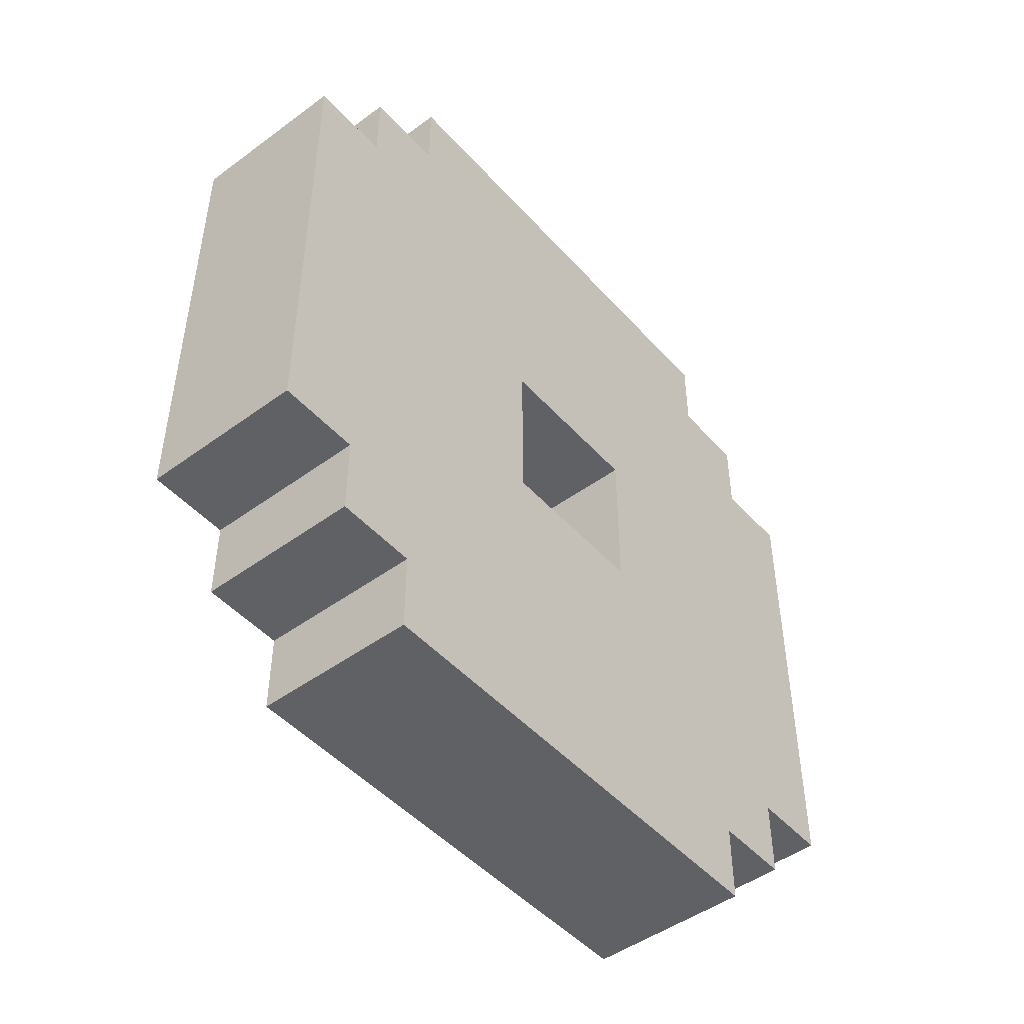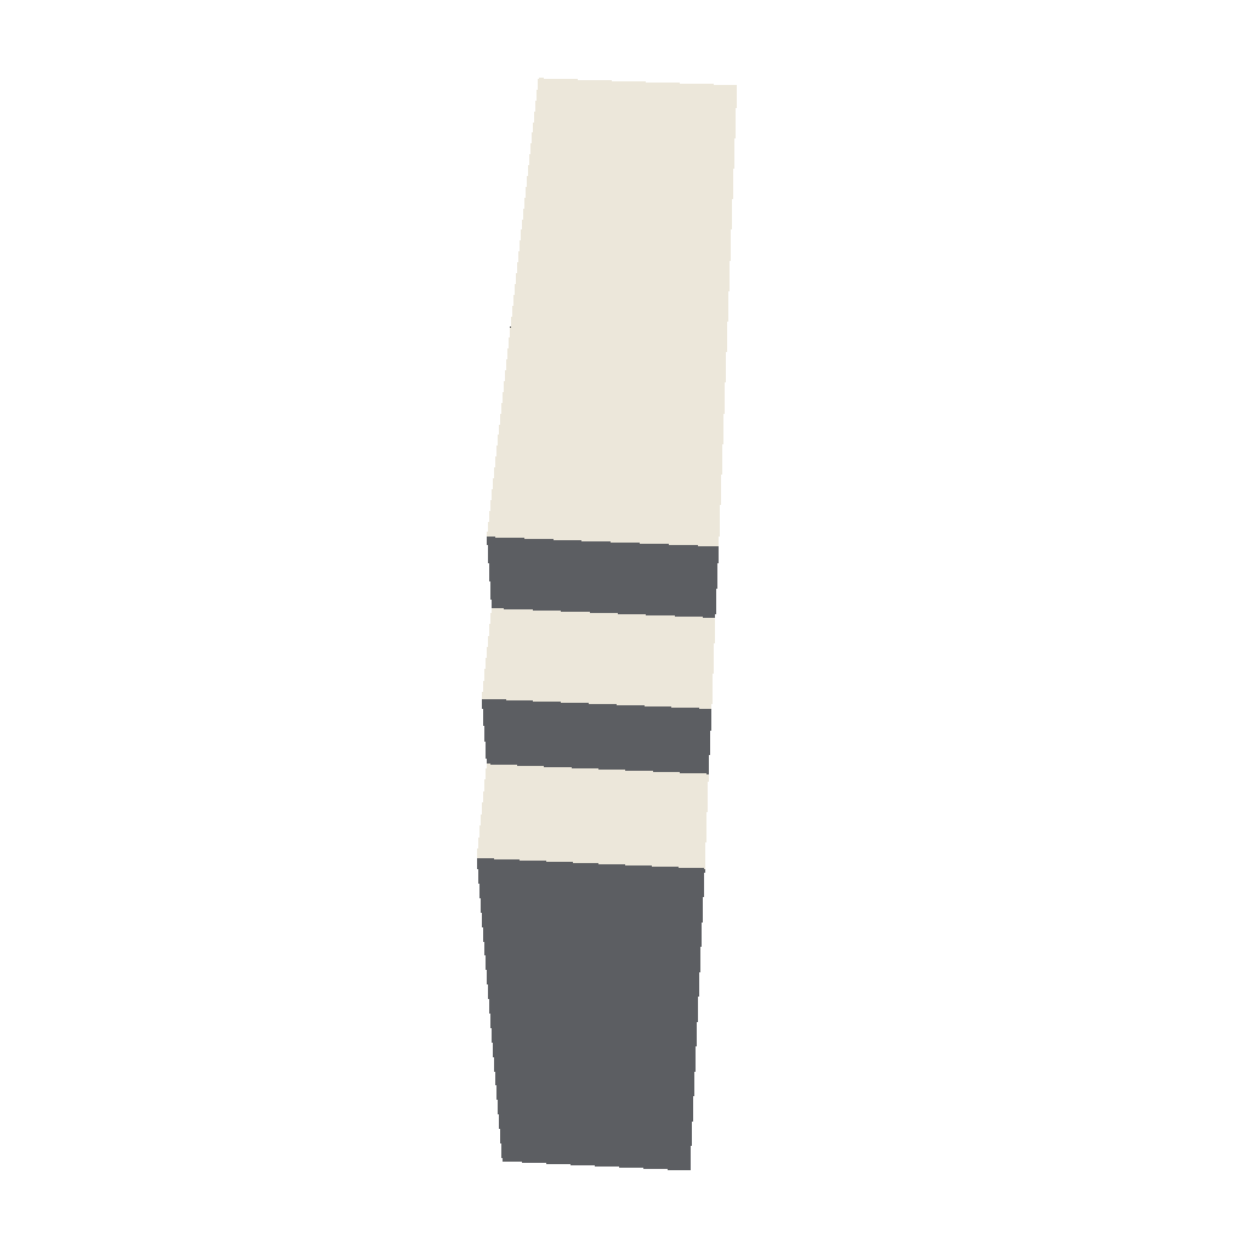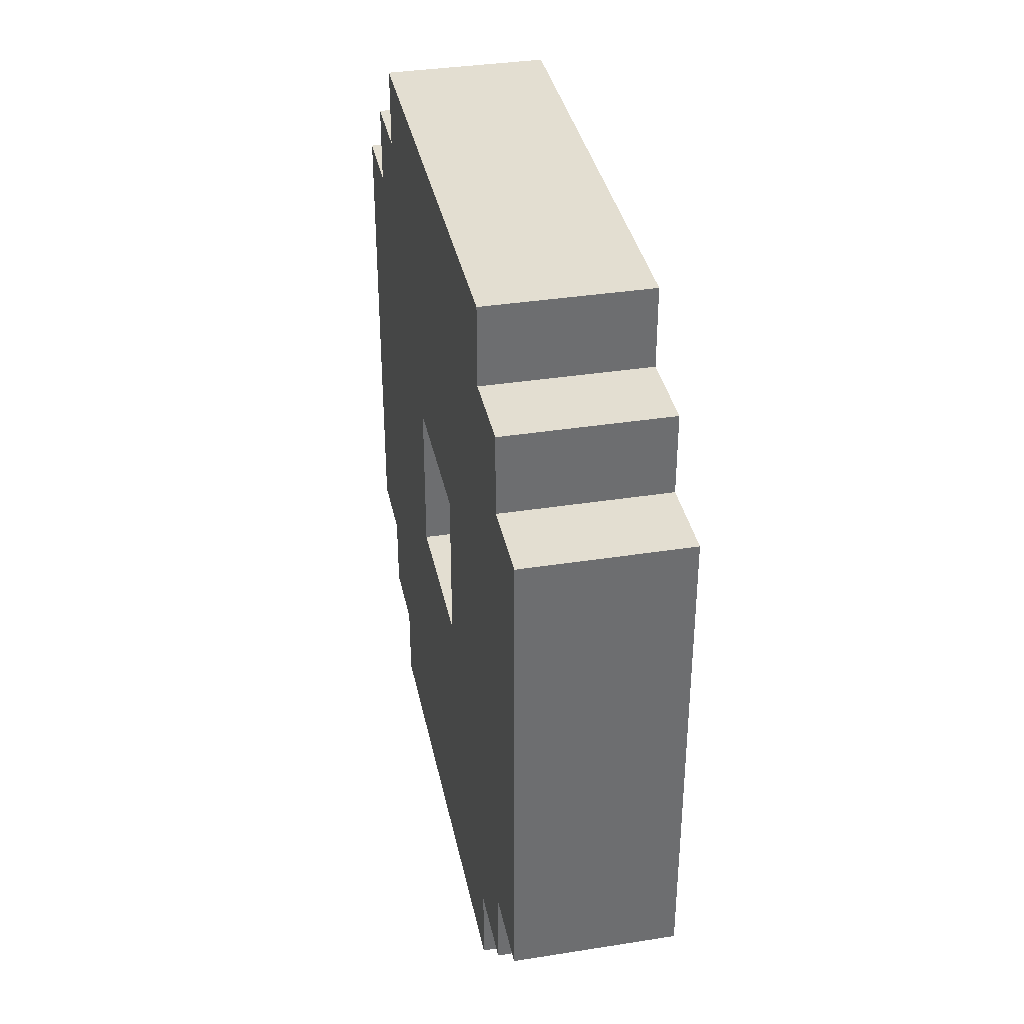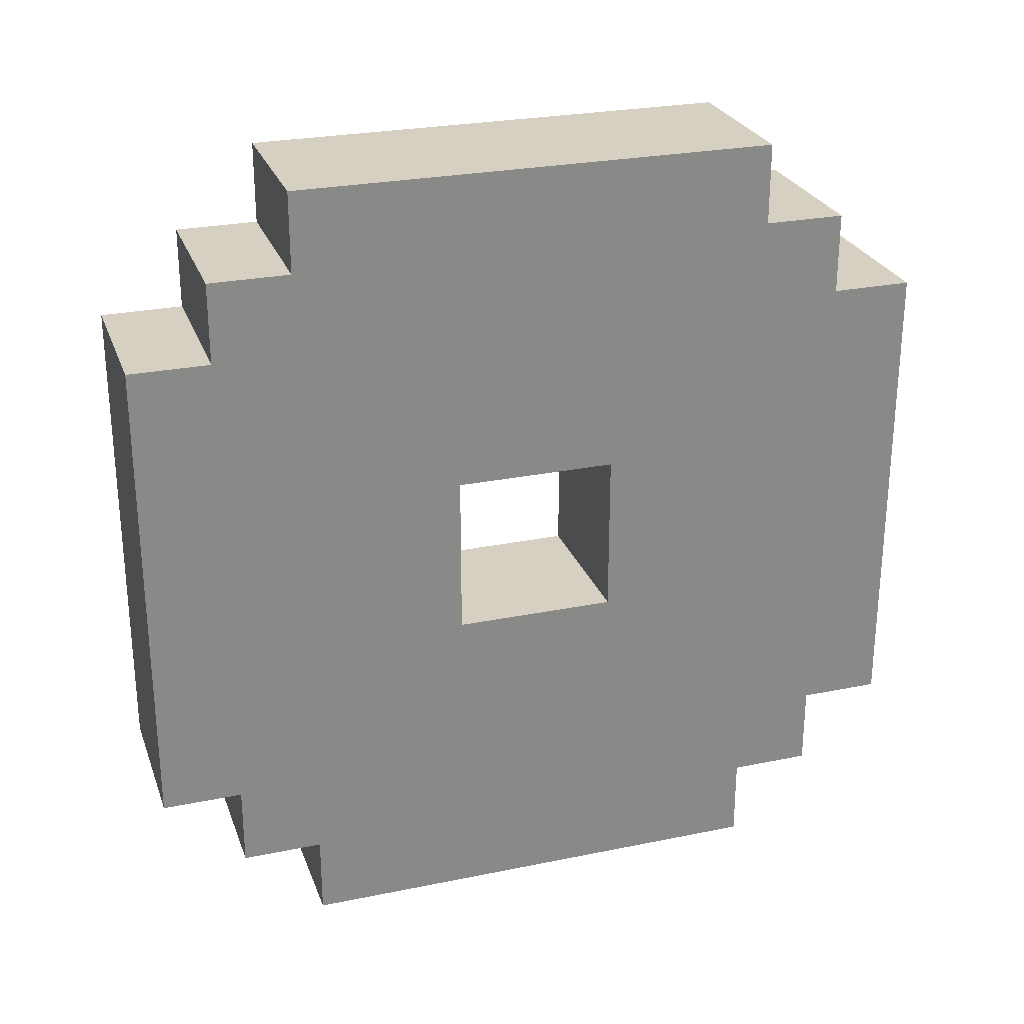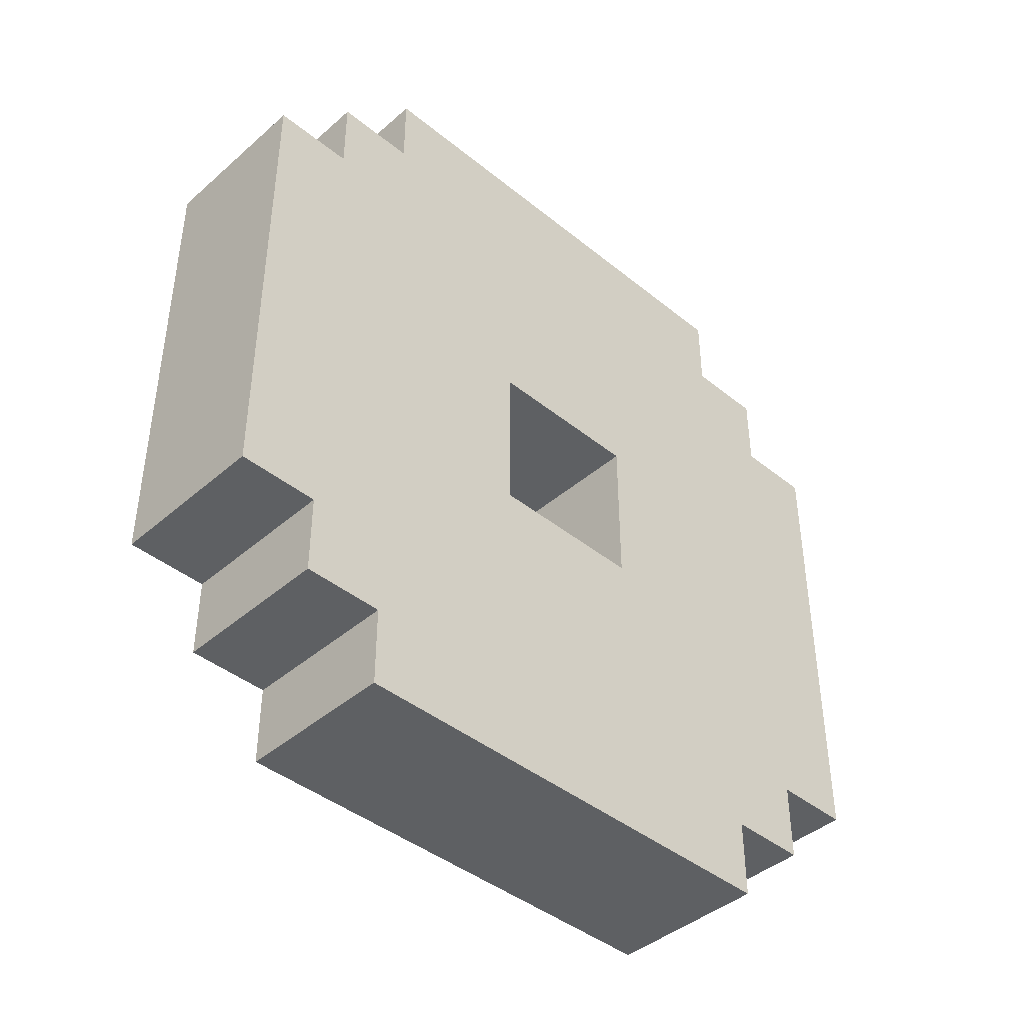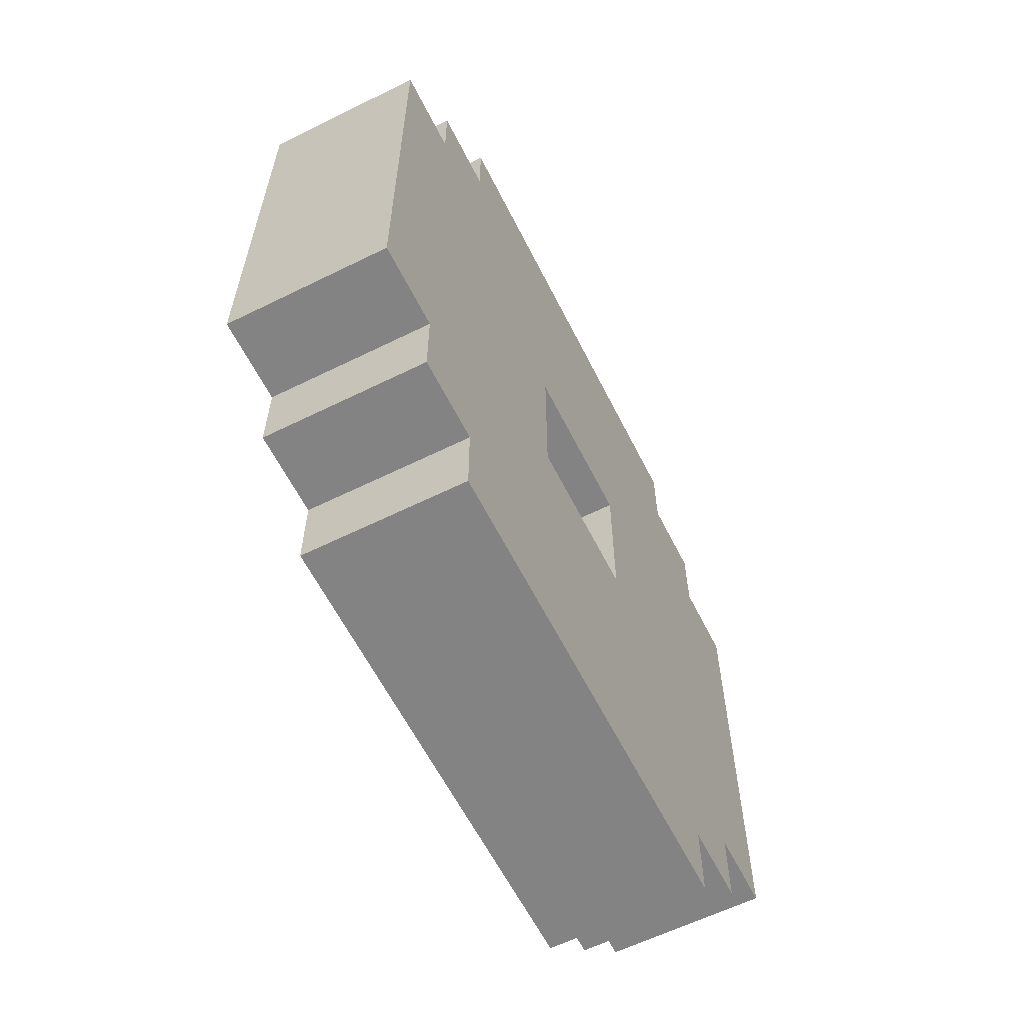
<metadata>
{"format":"obj","ext":"obj","renderer":"f3d","projection":"perspective","resolution":1024,"background":"white","views":[{"elev":-47.7,"azim":39.5,"up":"+Y"},{"elev":52.3,"azim":3.1,"up":"+Y"},{"elev":36.3,"azim":168.4,"up":"+Y"},{"elev":26.5,"azim":72.2,"up":"+Y"},{"elev":-42.3,"azim":-134.0,"up":"+Y"},{"elev":-61.1,"azim":26.7,"up":"+Z"}]}
</metadata>
<code>
o
v 1.9 2 -1.7
v 1.9 2 -2.3
v 1.9 2.1 -1.6
v 1.9 2.1 -1.7
v 1.9 2.1 -1.8
v 1.9 2.1 -2.2
v 1.9 2.1 -2.3
v 1.9 2.1 -2.4
v 1.9 2.2 -1.5
v 1.9 2.2 -1.6
v 1.9 2.2 -1.7
v 1.9 2.2 -1.8
v 1.9 2.2 -1.9
v 1.9 2.2 -2.1
v 1.9 2.2 -2.2
v 1.9 2.2 -2.3
v 1.9 2.2 -2.4
v 1.9 2.2 -2.5
v 1.9 2.3 -1.6
v 1.9 2.3 -1.7
v 1.9 2.3 -1.8
v 1.9 2.3 -1.9
v 1.9 2.3 -2.1
v 1.9 2.3 -2.2
v 1.9 2.3 -2.3
v 1.9 2.3 -2.4
v 1.9 2.4 -1.7
v 1.9 2.4 -1.8
v 1.9 2.4 -1.9
v 1.9 2.4 -2.1
v 1.9 2.4 -2.2
v 1.9 2.4 -2.3
v 1.9 2.6 -1.7
v 1.9 2.6 -1.8
v 1.9 2.6 -1.9
v 1.9 2.6 -2.1
v 1.9 2.6 -2.2
v 1.9 2.6 -2.3
v 1.9 2.7 -1.6
v 1.9 2.7 -1.7
v 1.9 2.7 -1.8
v 1.9 2.7 -1.9
v 1.9 2.7 -2.1
v 1.9 2.7 -2.2
v 1.9 2.7 -2.3
v 1.9 2.7 -2.4
v 1.9 2.8 -1.5
v 1.9 2.8 -1.6
v 1.9 2.8 -1.7
v 1.9 2.8 -1.8
v 1.9 2.8 -1.9
v 1.9 2.8 -2.1
v 1.9 2.8 -2.2
v 1.9 2.8 -2.3
v 1.9 2.8 -2.4
v 1.9 2.8 -2.5
v 1.9 2.9 -1.6
v 1.9 2.9 -1.7
v 1.9 2.9 -1.8
v 1.9 2.9 -2.2
v 1.9 2.9 -2.3
v 1.9 2.9 -2.4
v 1.9 3 -1.7
v 1.9 3 -2.3
v 2.1 2 -1.7
v 2.1 2 -2.3
v 2.1 2.1 -1.6
v 2.1 2.1 -1.7
v 2.1 2.1 -1.8
v 2.1 2.1 -2.2
v 2.1 2.1 -2.3
v 2.1 2.1 -2.4
v 2.1 2.2 -1.5
v 2.1 2.2 -1.6
v 2.1 2.2 -1.7
v 2.1 2.2 -1.8
v 2.1 2.2 -1.9
v 2.1 2.2 -2.1
v 2.1 2.2 -2.2
v 2.1 2.2 -2.3
v 2.1 2.2 -2.4
v 2.1 2.2 -2.5
v 2.1 2.3 -1.6
v 2.1 2.3 -1.7
v 2.1 2.3 -1.8
v 2.1 2.3 -1.9
v 2.1 2.3 -2.1
v 2.1 2.3 -2.2
v 2.1 2.3 -2.3
v 2.1 2.3 -2.4
v 2.1 2.4 -1.7
v 2.1 2.4 -1.8
v 2.1 2.4 -1.9
v 2.1 2.4 -2.1
v 2.1 2.4 -2.2
v 2.1 2.4 -2.3
v 2.1 2.6 -1.7
v 2.1 2.6 -1.8
v 2.1 2.6 -1.9
v 2.1 2.6 -2.1
v 2.1 2.6 -2.2
v 2.1 2.6 -2.3
v 2.1 2.7 -1.6
v 2.1 2.7 -1.7
v 2.1 2.7 -1.8
v 2.1 2.7 -1.9
v 2.1 2.7 -2.1
v 2.1 2.7 -2.2
v 2.1 2.7 -2.3
v 2.1 2.7 -2.4
v 2.1 2.8 -1.5
v 2.1 2.8 -1.6
v 2.1 2.8 -1.7
v 2.1 2.8 -1.8
v 2.1 2.8 -1.9
v 2.1 2.8 -2.1
v 2.1 2.8 -2.2
v 2.1 2.8 -2.3
v 2.1 2.8 -2.4
v 2.1 2.8 -2.5
v 2.1 2.9 -1.6
v 2.1 2.9 -1.7
v 2.1 2.9 -1.8
v 2.1 2.9 -2.2
v 2.1 2.9 -2.3
v 2.1 2.9 -2.4
v 2.1 3 -1.7
v 2.1 3 -2.3
v 1.9 2.2 -1.5
v 1.9 2.8 -1.5
v 2.1 2.2 -1.5
v 2.1 2.8 -1.5
v 1.9 2.1 -1.6
v 1.9 2.2 -1.6
v 1.9 2.8 -1.6
v 1.9 2.9 -1.6
v 2.1 2.1 -1.6
v 2.1 2.2 -1.6
v 2.1 2.8 -1.6
v 2.1 2.9 -1.6
v 1.9 2 -1.7
v 1.9 2.1 -1.7
v 1.9 2.9 -1.7
v 1.9 3 -1.7
v 2.1 2 -1.7
v 2.1 2.1 -1.7
v 2.1 2.9 -1.7
v 2.1 3 -1.7
v 1.9 2.4 -2.1
v 1.9 2.6 -2.1
v 2.1 2.4 -2.1
v 2.1 2.6 -2.1
v 1.9 2.4 -1.9
v 1.9 2.6 -1.9
v 2.1 2.4 -1.9
v 2.1 2.6 -1.9
v 1.9 2 -2.3
v 1.9 2.1 -2.3
v 1.9 2.9 -2.3
v 1.9 3 -2.3
v 2.1 2 -2.3
v 2.1 2.1 -2.3
v 2.1 2.9 -2.3
v 2.1 3 -2.3
v 1.9 2.1 -2.4
v 1.9 2.2 -2.4
v 1.9 2.8 -2.4
v 1.9 2.9 -2.4
v 2.1 2.1 -2.4
v 2.1 2.2 -2.4
v 2.1 2.8 -2.4
v 2.1 2.9 -2.4
v 1.9 2.2 -2.5
v 1.9 2.8 -2.5
v 2.1 2.2 -2.5
v 2.1 2.8 -2.5
v 1.9 2 -1.7
v 2.1 2 -1.7
v 1.9 2 -2.3
v 2.1 2 -2.3
v 1.9 2.1 -1.6
v 2.1 2.1 -1.6
v 1.9 2.1 -1.7
v 2.1 2.1 -1.7
v 1.9 2.1 -2.3
v 2.1 2.1 -2.3
v 1.9 2.1 -2.4
v 2.1 2.1 -2.4
v 1.9 2.2 -1.5
v 2.1 2.2 -1.5
v 1.9 2.2 -1.6
v 2.1 2.2 -1.6
v 1.9 2.2 -2.4
v 2.1 2.2 -2.4
v 1.9 2.2 -2.5
v 2.1 2.2 -2.5
v 1.9 2.6 -1.9
v 2.1 2.6 -1.9
v 1.9 2.6 -2.1
v 2.1 2.6 -2.1
v 1.9 2.4 -1.9
v 2.1 2.4 -1.9
v 1.9 2.4 -2.1
v 2.1 2.4 -2.1
v 1.9 2.8 -1.5
v 2.1 2.8 -1.5
v 1.9 2.8 -1.6
v 2.1 2.8 -1.6
v 1.9 2.8 -2.4
v 2.1 2.8 -2.4
v 1.9 2.8 -2.5
v 2.1 2.8 -2.5
v 1.9 2.9 -1.6
v 2.1 2.9 -1.6
v 1.9 2.9 -1.7
v 2.1 2.9 -1.7
v 1.9 2.9 -2.3
v 2.1 2.9 -2.3
v 1.9 2.9 -2.4
v 2.1 2.9 -2.4
v 1.9 3 -1.7
v 2.1 3 -1.7
v 1.9 3 -2.3
v 2.1 3 -2.3
f 4 2 1
f 5 2 4
f 6 2 5
f 7 2 6
f 10 4 3
f 10 5 4
f 11 5 10
f 12 6 5
f 12 5 11
f 13 6 12
f 14 6 13
f 15 8 7
f 15 6 14
f 15 7 6
f 16 8 15
f 17 8 16
f 19 11 10
f 19 10 9
f 20 12 11
f 20 11 19
f 21 13 12
f 21 12 20
f 22 14 13
f 22 13 21
f 23 15 14
f 23 14 22
f 24 16 15
f 24 15 23
f 25 18 17
f 25 16 24
f 25 17 16
f 26 18 25
f 27 21 20
f 27 20 19
f 28 24 23
f 28 21 27
f 28 23 22
f 28 22 21
f 29 24 28
f 30 24 29
f 31 25 24
f 31 24 30
f 32 26 25
f 32 25 31
f 33 27 19
f 33 28 27
f 33 29 28
f 34 29 33
f 35 29 34
f 36 31 30
f 36 32 31
f 37 32 36
f 38 26 32
f 38 32 37
f 39 19 9
f 39 33 19
f 40 34 33
f 40 33 39
f 41 35 34
f 41 34 40
f 41 37 36
f 41 36 35
f 42 37 41
f 43 37 42
f 44 38 37
f 44 37 43
f 45 26 38
f 45 38 44
f 46 18 26
f 46 26 45
f 47 40 39
f 47 39 9
f 48 40 47
f 49 41 40
f 49 40 48
f 50 42 41
f 50 41 49
f 51 43 42
f 51 42 50
f 52 44 43
f 52 43 51
f 53 45 44
f 53 44 52
f 54 46 45
f 54 45 53
f 55 18 46
f 55 46 54
f 56 18 55
f 57 50 49
f 57 49 48
f 58 50 57
f 59 52 51
f 59 50 58
f 59 53 52
f 59 51 50
f 60 54 53
f 60 53 59
f 60 55 54
f 61 55 60
f 62 55 61
f 63 59 58
f 63 61 60
f 63 60 59
f 64 61 63
f 65 66 68
f 68 66 69
f 69 66 70
f 70 66 71
f 67 68 74
f 68 69 74
f 74 69 75
f 69 70 76
f 75 69 76
f 76 70 77
f 77 70 78
f 71 72 79
f 78 70 79
f 70 71 79
f 79 72 80
f 80 72 81
f 74 75 83
f 73 74 83
f 75 76 84
f 83 75 84
f 76 77 85
f 84 76 85
f 77 78 86
f 85 77 86
f 78 79 87
f 86 78 87
f 79 80 88
f 87 79 88
f 81 82 89
f 88 80 89
f 80 81 89
f 89 82 90
f 84 85 91
f 83 84 91
f 87 88 92
f 91 85 92
f 86 87 92
f 85 86 92
f 92 88 93
f 93 88 94
f 88 89 95
f 94 88 95
f 89 90 96
f 95 89 96
f 83 91 97
f 91 92 97
f 92 93 97
f 97 93 98
f 98 93 99
f 94 95 100
f 95 96 100
f 100 96 101
f 96 90 102
f 101 96 102
f 73 83 103
f 83 97 103
f 97 98 104
f 103 97 104
f 98 99 105
f 104 98 105
f 100 101 105
f 99 100 105
f 105 101 106
f 106 101 107
f 101 102 108
f 107 101 108
f 102 90 109
f 108 102 109
f 90 82 110
f 109 90 110
f 103 104 111
f 73 103 111
f 111 104 112
f 104 105 113
f 112 104 113
f 105 106 114
f 113 105 114
f 106 107 115
f 114 106 115
f 107 108 116
f 115 107 116
f 108 109 117
f 116 108 117
f 109 110 118
f 117 109 118
f 110 82 119
f 118 110 119
f 119 82 120
f 113 114 121
f 112 113 121
f 121 114 122
f 115 116 123
f 122 114 123
f 116 117 123
f 114 115 123
f 117 118 124
f 123 117 124
f 118 119 124
f 124 119 125
f 125 119 126
f 122 123 127
f 124 125 127
f 123 124 127
f 127 125 128
f 131 130 129
f 132 130 131
f 137 134 133
f 138 134 137
f 139 136 135
f 140 136 139
f 145 142 141
f 146 142 145
f 147 144 143
f 148 144 147
f 151 150 149
f 152 150 151
f 153 154 155
f 155 154 156
f 157 158 161
f 161 158 162
f 159 160 163
f 163 160 164
f 165 166 169
f 169 166 170
f 167 168 171
f 171 168 172
f 173 174 175
f 175 174 176
f 179 178 177
f 180 178 179
f 183 182 181
f 184 182 183
f 187 186 185
f 188 186 187
f 191 190 189
f 192 190 191
f 195 194 193
f 196 194 195
f 199 198 197
f 200 198 199
f 201 202 203
f 203 202 204
f 205 206 207
f 207 206 208
f 209 210 211
f 211 210 212
f 213 214 215
f 215 214 216
f 217 218 219
f 219 218 220
f 221 222 223
f 223 222 224

</code>
